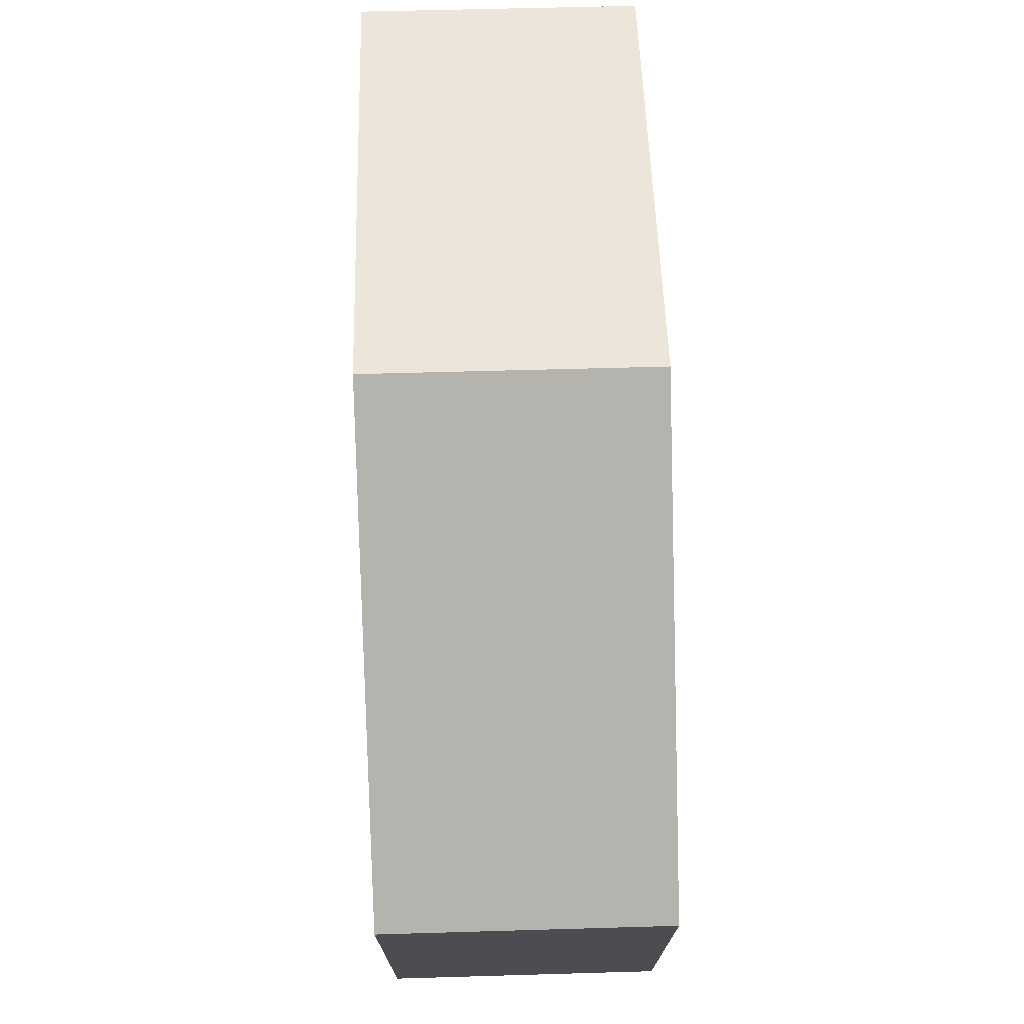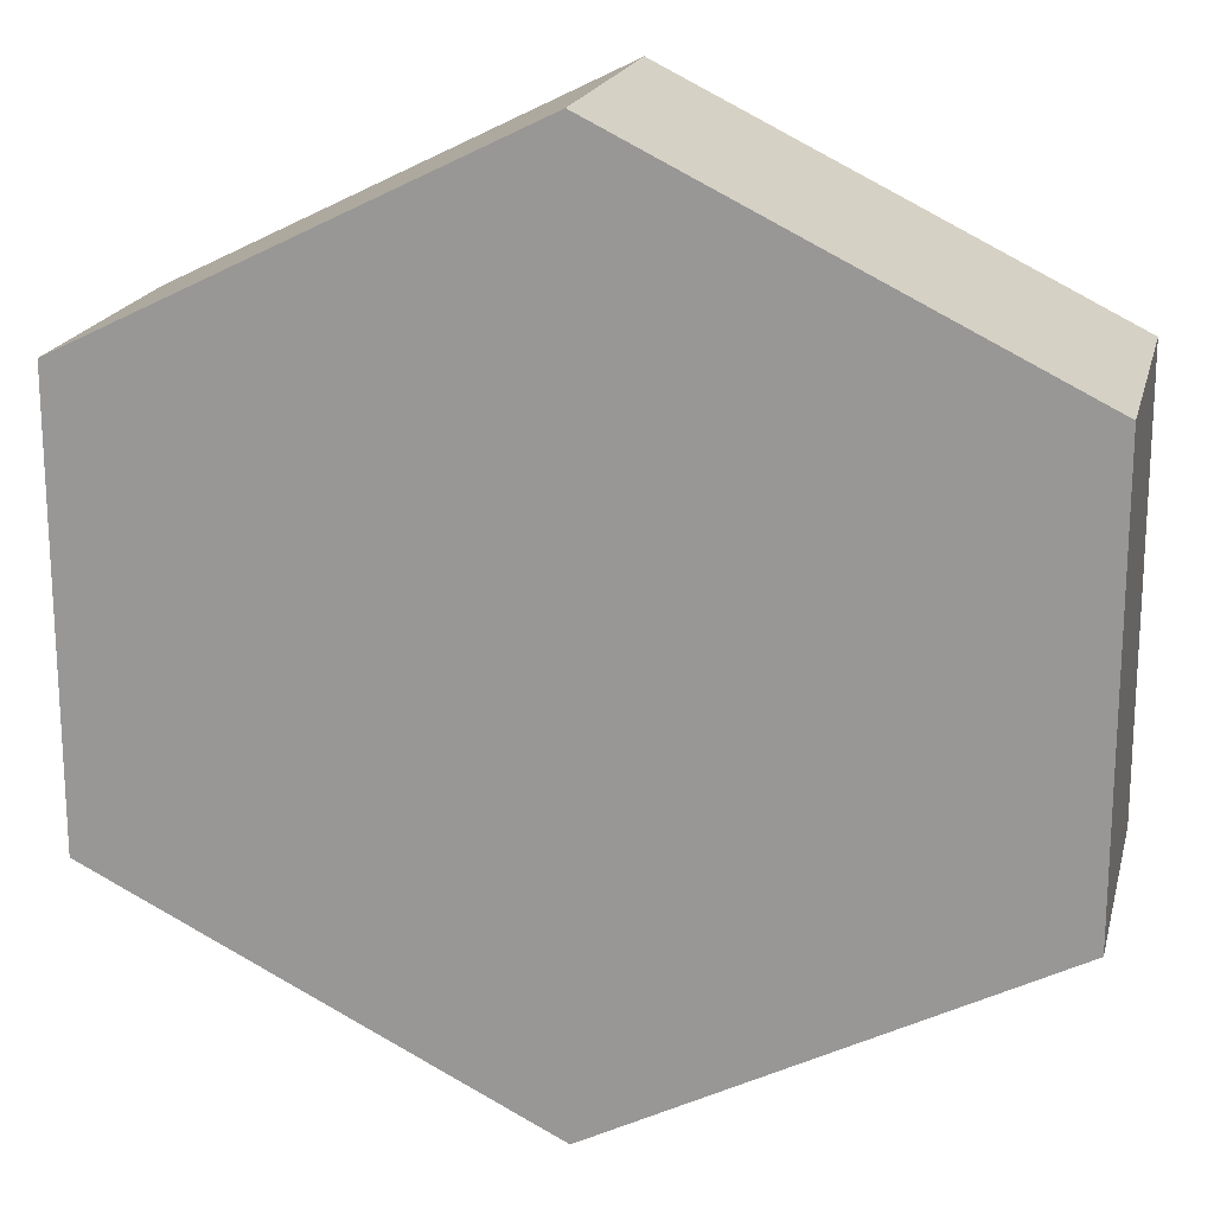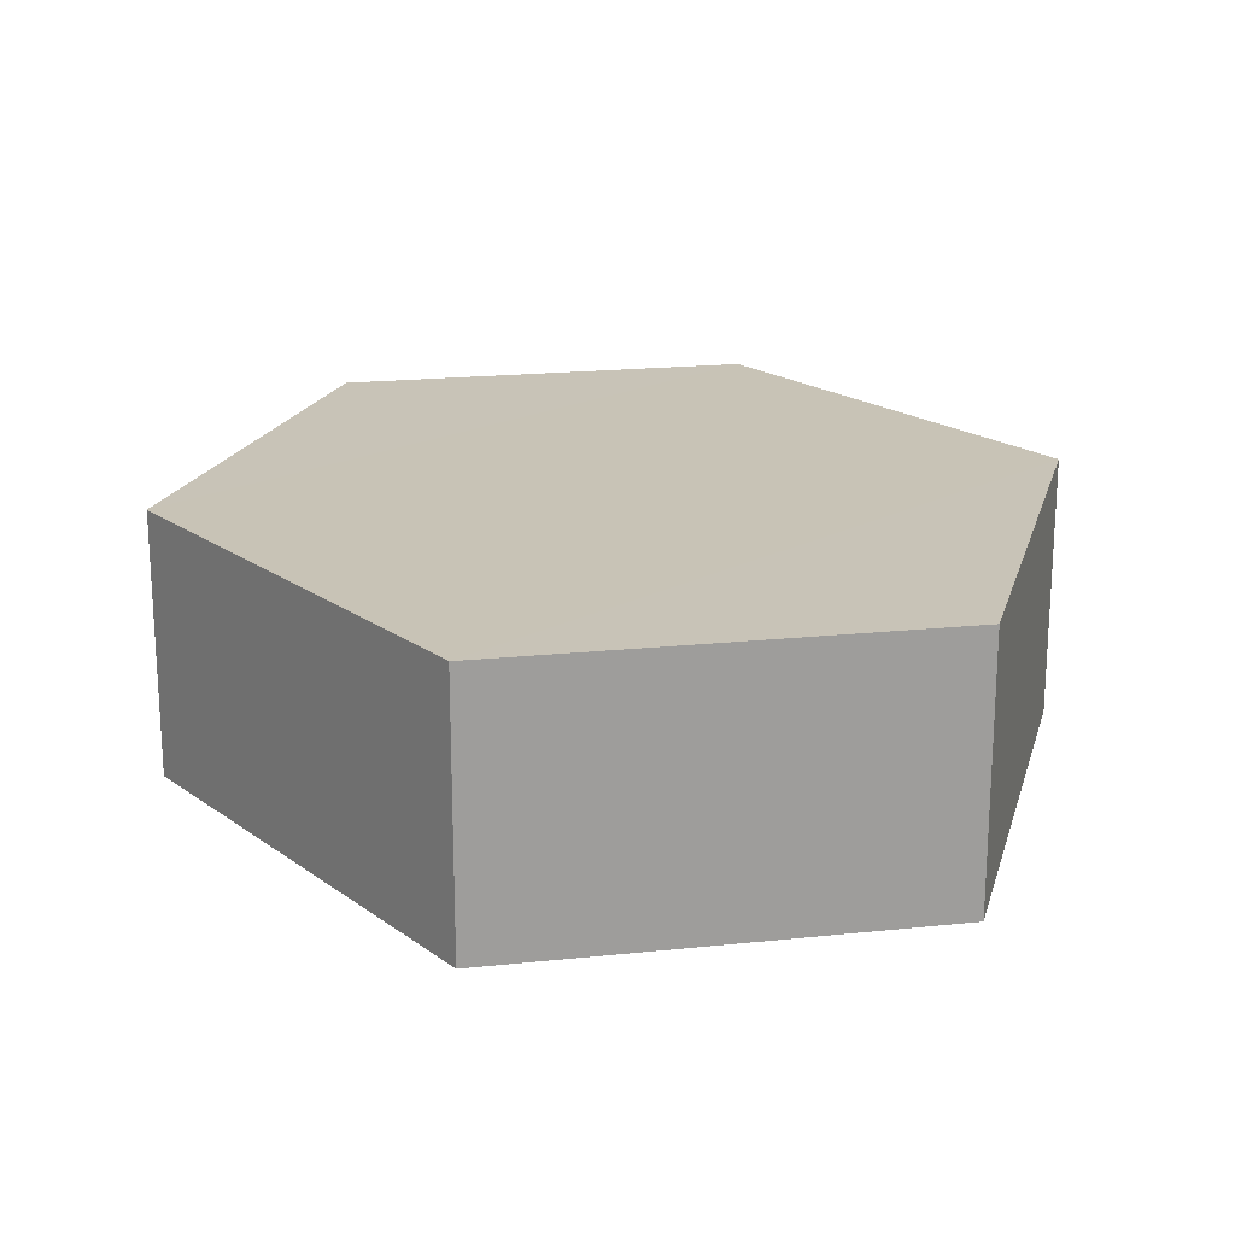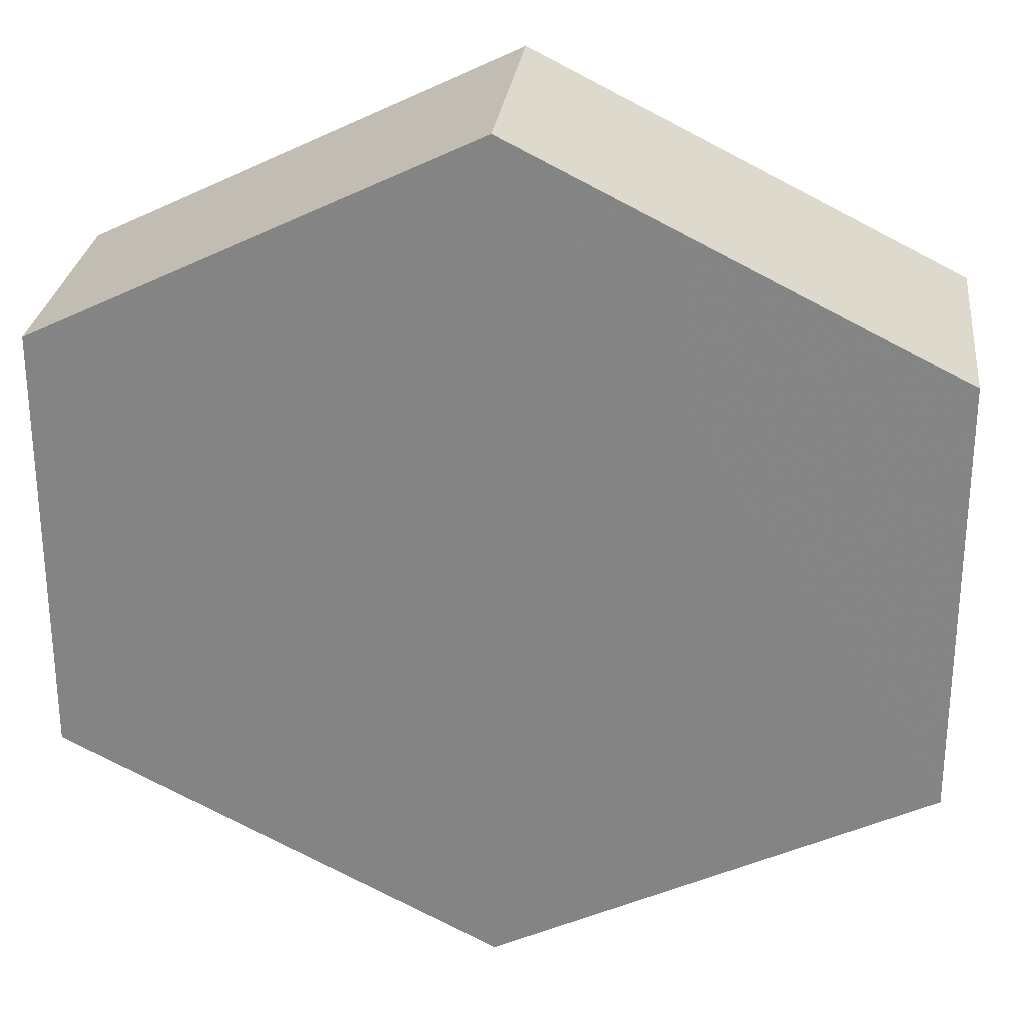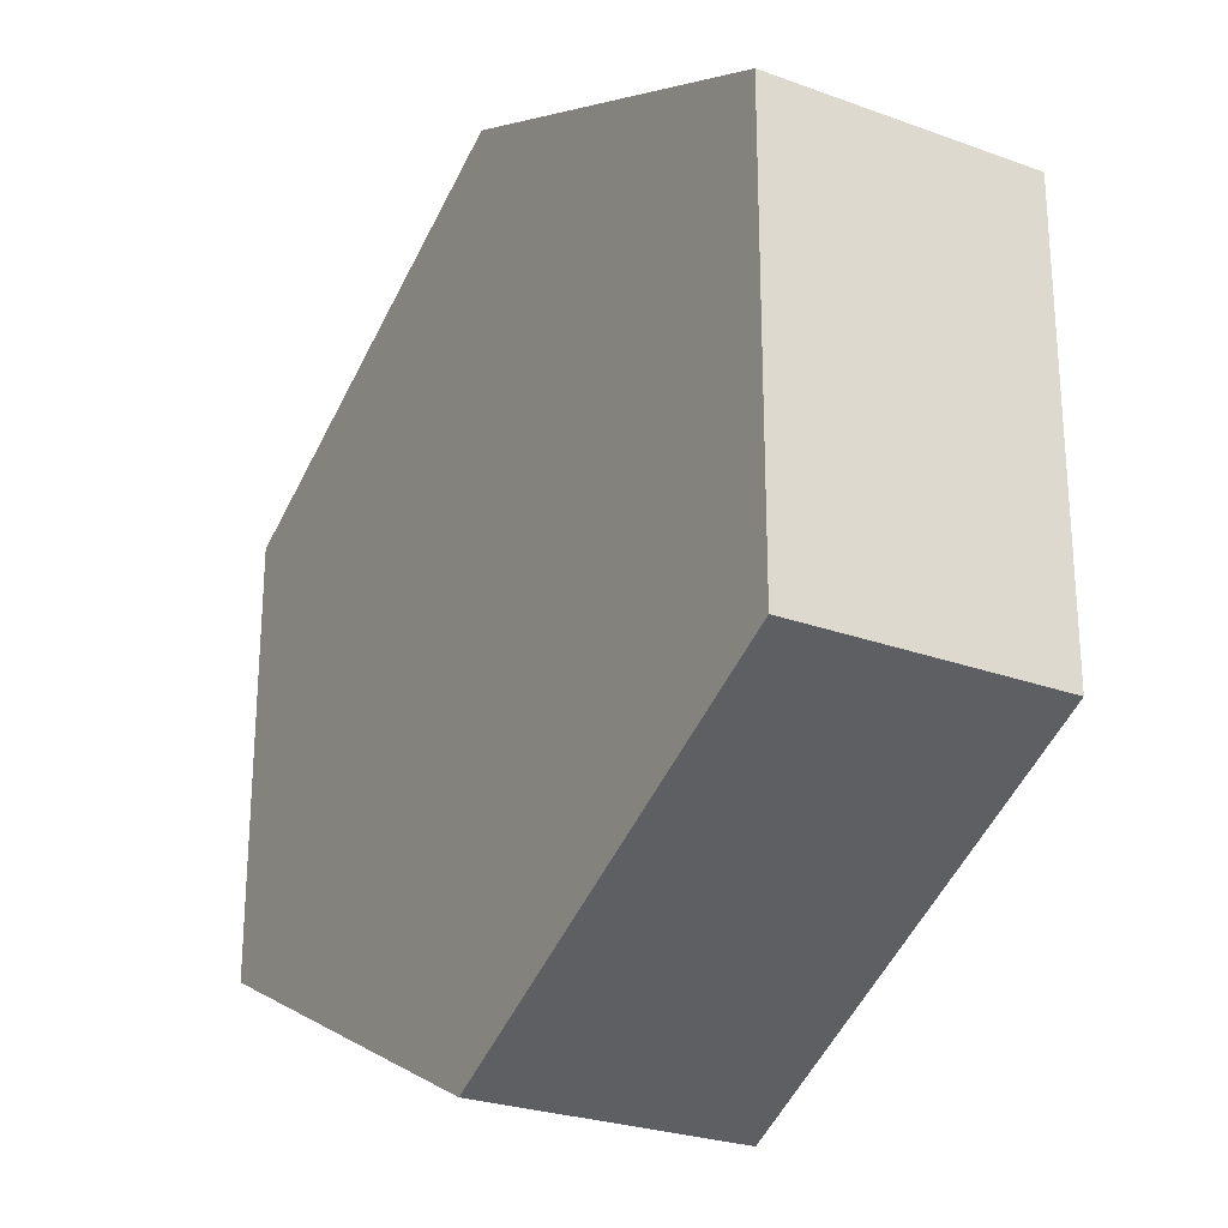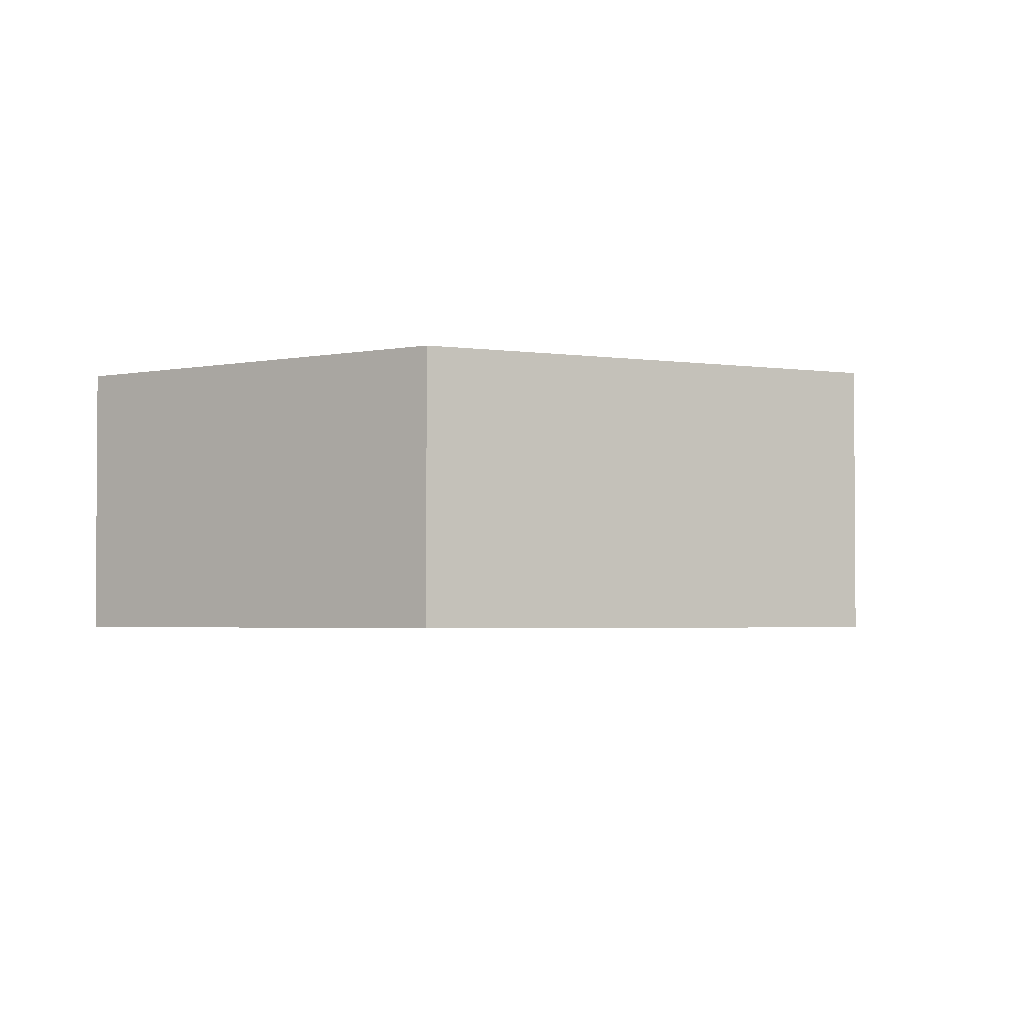
<metadata>
{"format":"obj","ext":"obj","renderer":"f3d","projection":"perspective","resolution":1024,"background":"white","views":[{"elev":74.3,"azim":88.3,"up":"+Y"},{"elev":18.6,"azim":-166.9,"up":"+Y"},{"elev":19.6,"azim":79.1,"up":"+Z"},{"elev":27.2,"azim":7.6,"up":"+Y"},{"elev":-25.8,"azim":60.2,"up":"+Y"},{"elev":-2.8,"azim":-54.2,"up":"+Z"}]}
</metadata>
<code>
o 7481
v 2230 1876 15.66
v 2230 1876 15.65
v 2230 1876 15.66
v 2230 1876 15.66
v 2230 1876 15.66
v 2230 1876 15.66
v 2230 1876 15.66
v 2230 1876 15.66
v 2230 1876 15.66
v 2230 1876 15.66
v 2230 1876 15.65
v 2230 1876 15.65
v 2230 1876 15.65
v 2230 1876 15.65
v 2230 1876 15.65
v 2230 1876 15.66
v 2230 1876 15.65
v 2230 1876 15.65
v 2230 1876 15.65
v 2230 1876 15.65
v 2230 1876 15.65
v 2230 1876 15.65
v 2230 1876 15.65
v 2230 1876 15.66
v 2230 1876 15.65
v 2230 1876 15.65
v 2230 1876 15.65
v 2230 1876 15.65
v 2230 1876 15.66
v 2230 1876 15.66
v 2230 1876 15.66
v 2230 1876 15.66
v 2230 1876 15.65
v 2230 1876 15.66
v 2230 1876 15.66
v 2230 1876 15.66
f 1 2 3
f 2 4 5
f 1 6 7
f 7 8 9
f 10 4 8
f 11 8 4
f 6 12 13
f 14 12 15
f 16 13 17
f 18 16 19
f 11 20 21
f 10 21 20
f 22 21 23
f 24 20 25
f 26 24 27
f 26 28 22
f 28 29 30
f 31 29 32
f 33 30 34
f 35 33 36

</code>
